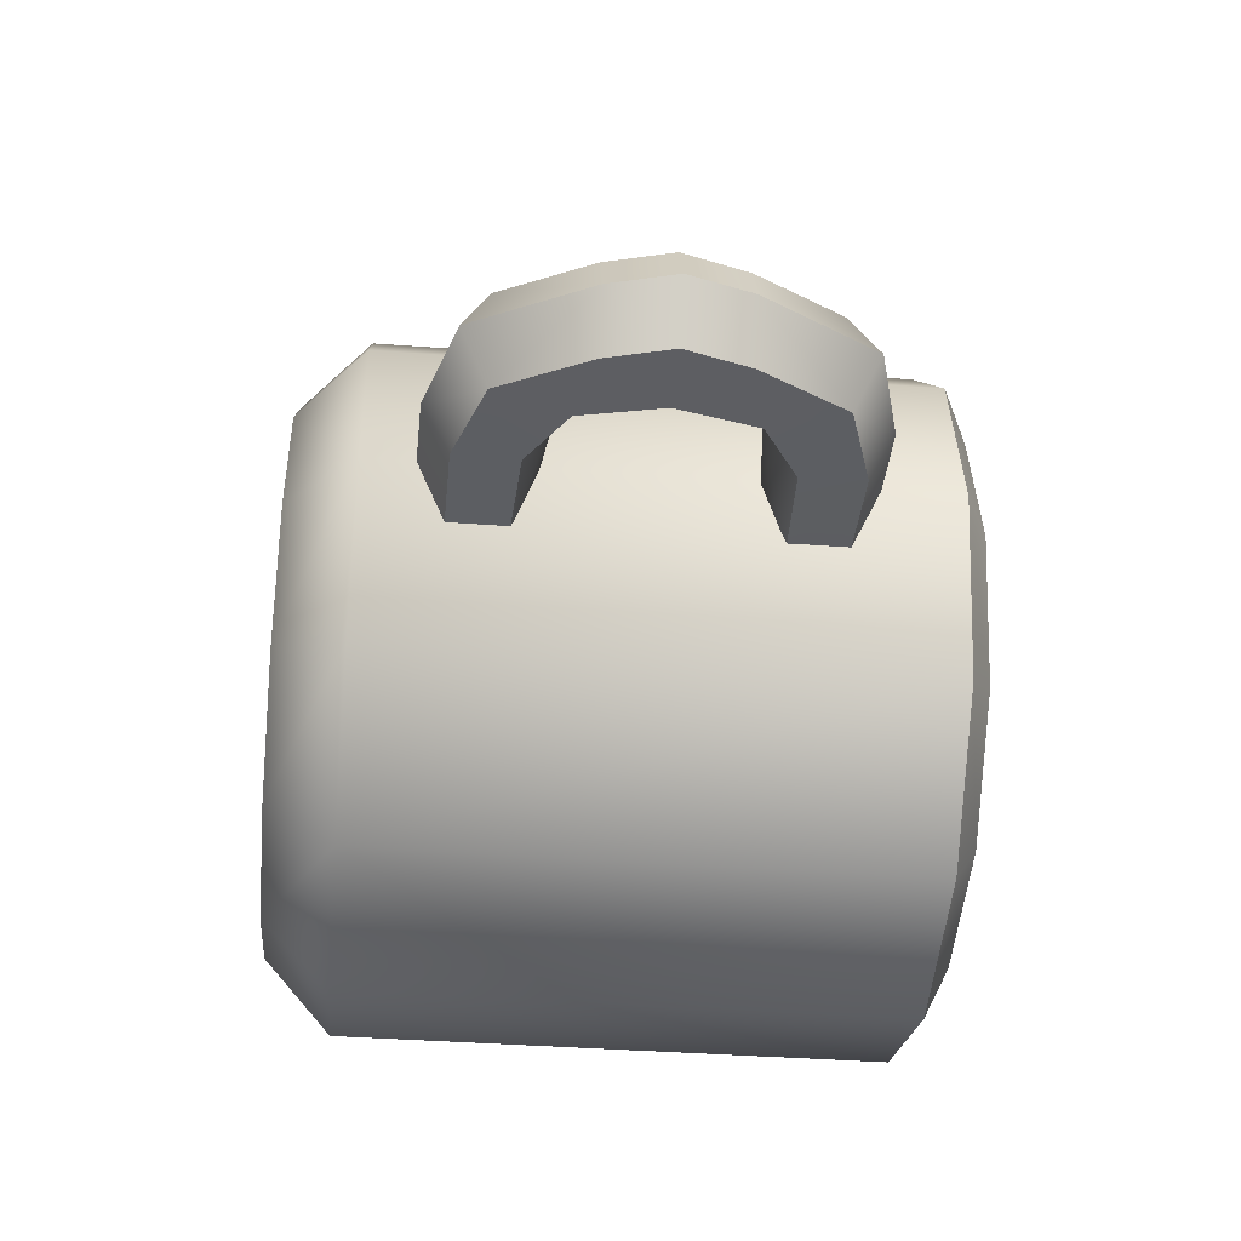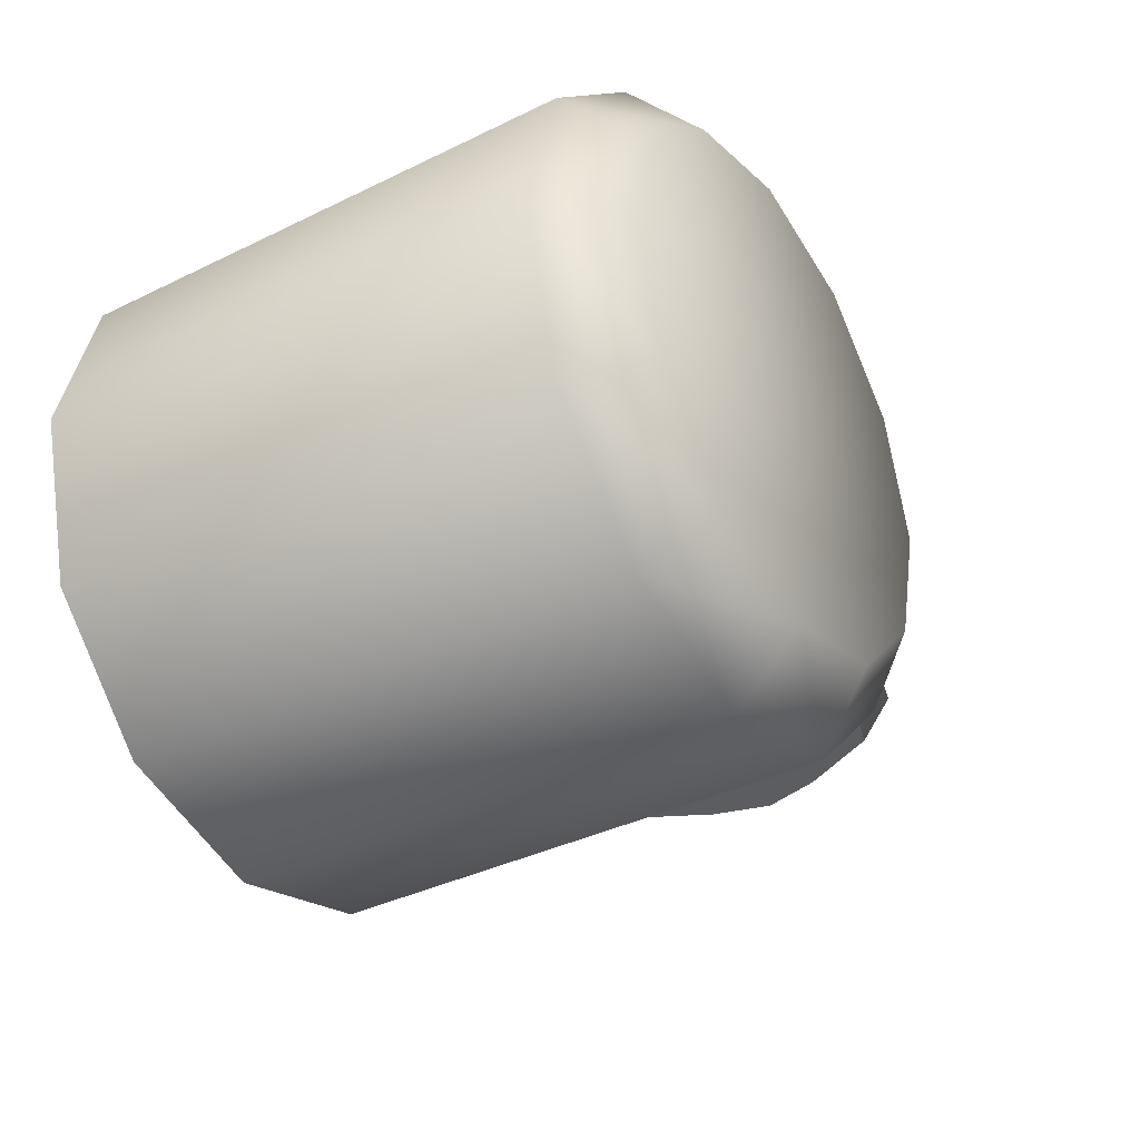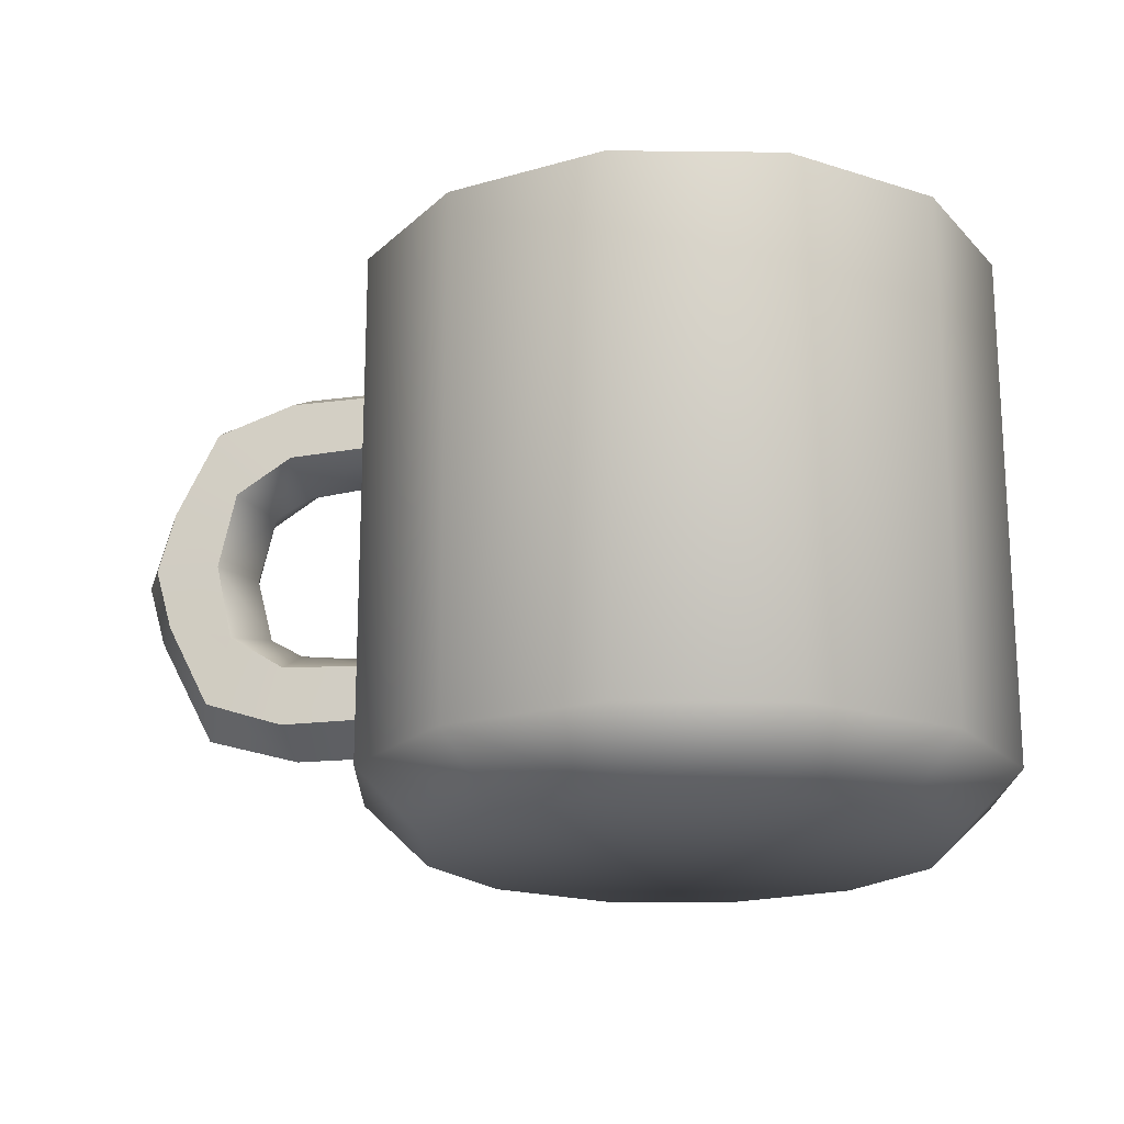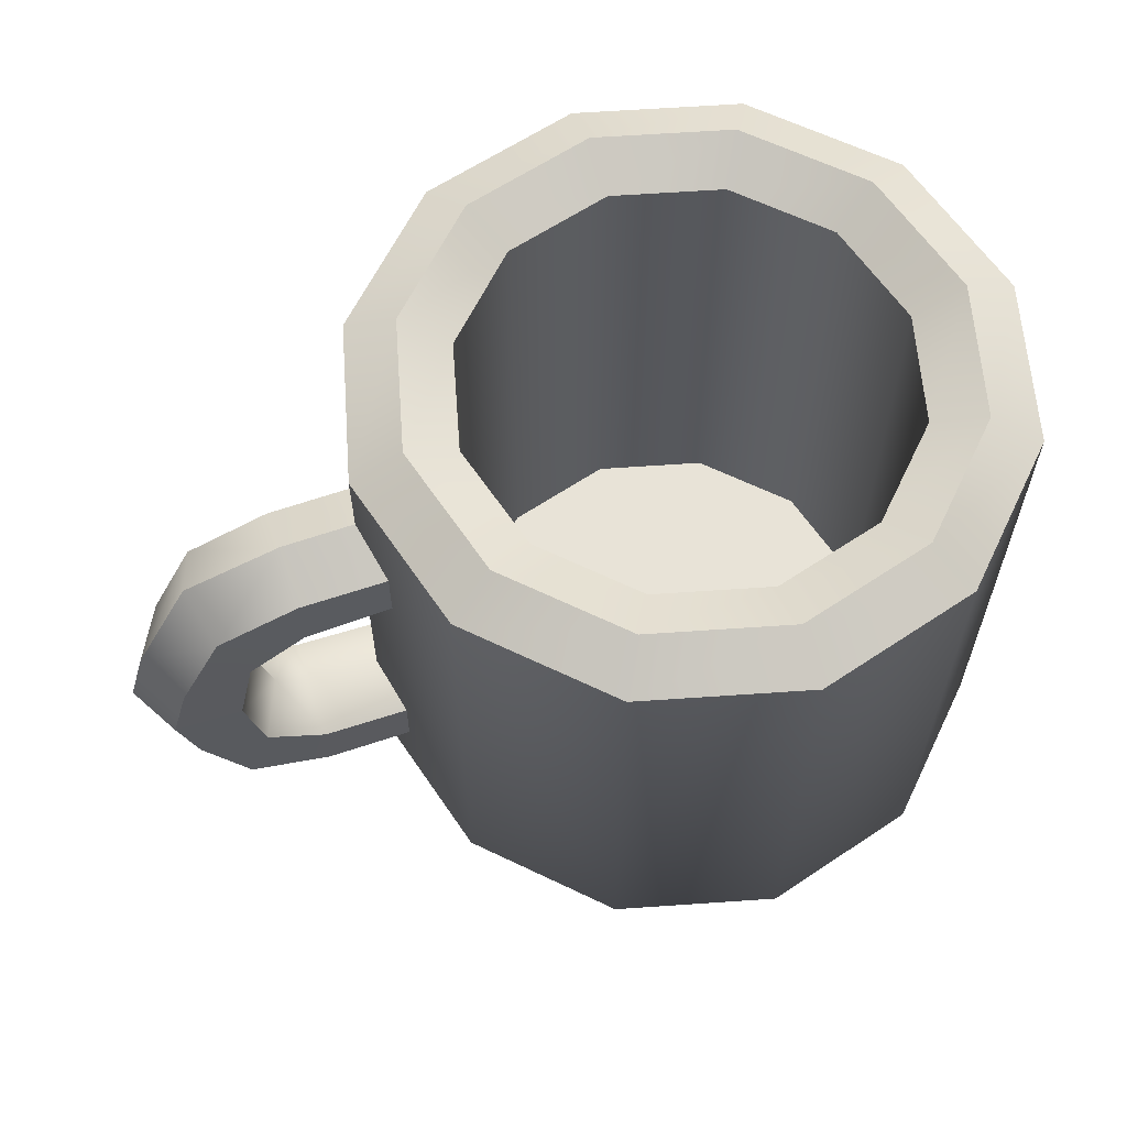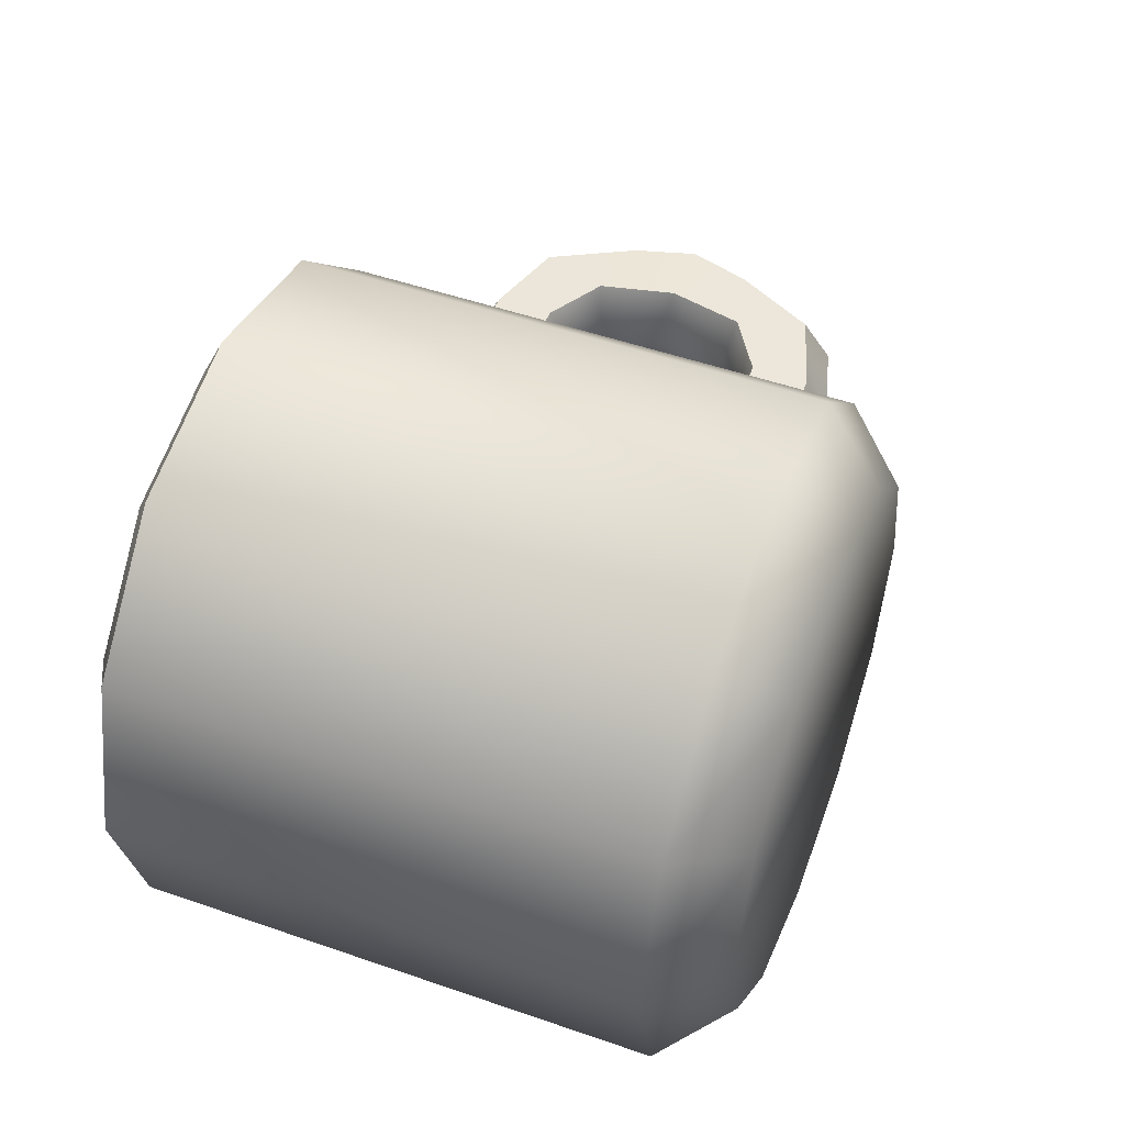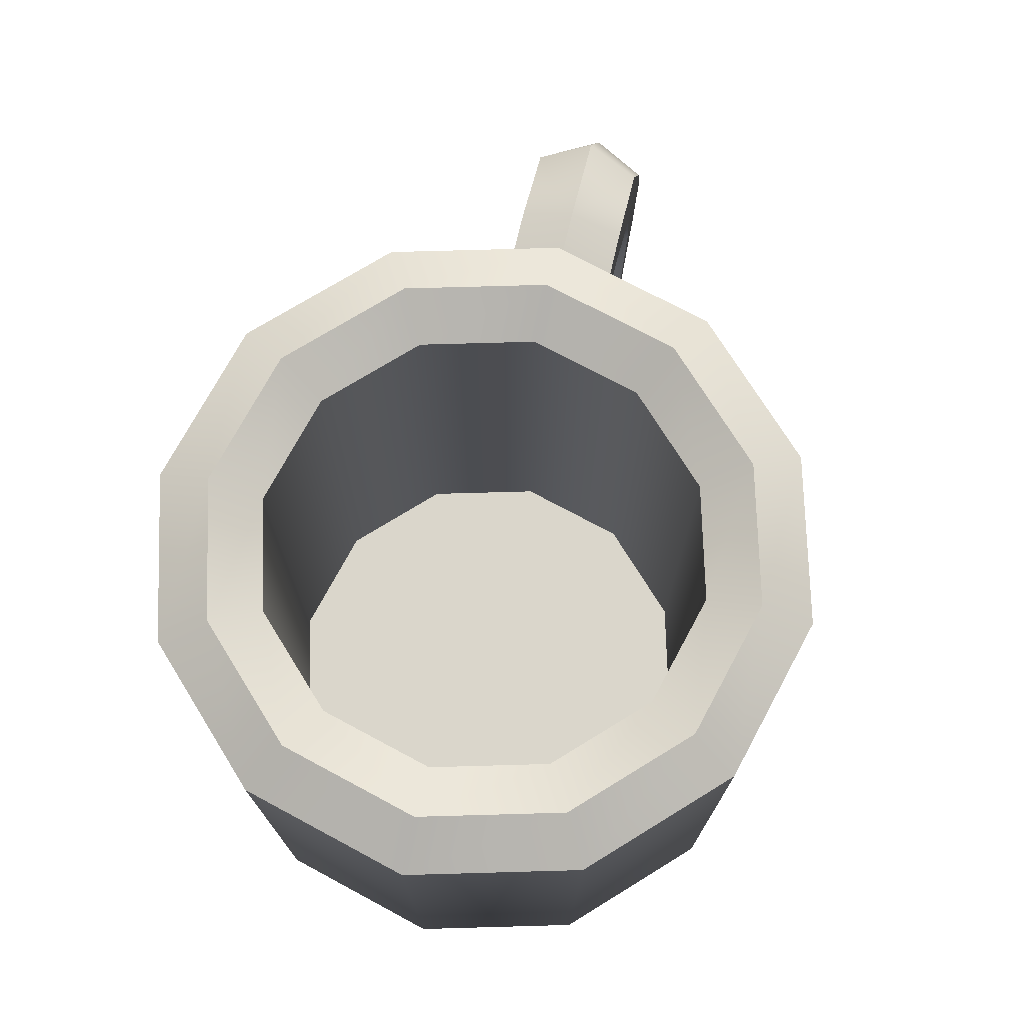
<metadata>
{"format":"obj","ext":"obj","renderer":"f3d","projection":"perspective","resolution":1024,"background":"white","views":[{"elev":-37.4,"azim":84.4,"up":"+Z"},{"elev":-37.2,"azim":-57.7,"up":"+Z"},{"elev":-18.7,"azim":-166.1,"up":"+Y"},{"elev":62.2,"azim":160.9,"up":"+Y"},{"elev":50.4,"azim":-69.2,"up":"+Z"},{"elev":73.8,"azim":-76.7,"up":"+Y"}]}
</metadata>
<code>
o mug_red
v 0 0.3353 -0.1875
v 0 0.03687 -0.1875
v -0.09314 0.03687 -0.1624
v 0.09314 0.03687 -0.1624
v -0.09314 0.3353 -0.1624
v -0.1613 0.3353 -0.09375
v 0.1863 0.03687 0
v 0.1613 0.3353 -0.09375
v 0.1863 0.3353 0
v 0.1613 0.03687 -0.09375
v 0.09314 0.3353 -0.1624
v 0.1613 0.03687 0.09375
v 0.1613 0.3353 0.09375
v 0.09314 0.3353 0.1624
v 0.09314 0.03687 0.1624
v -0 0.03687 0.1875
v -0 0.3353 0.1875
v -0.09314 0.3353 0.1624
v -0.09314 0.03687 0.1624
v -0.1613 0.03687 0.09375
v -0.1613 0.3353 0.09375
v -0.1863 0.3353 0
v -0.1863 0.03687 0
v -0.1613 0.03687 -0.09375
v 0 0.3353 -0.1273
v 0.06324 0.03687 -0.1103
v 0.06324 0.3353 -0.1103
v -0.06324 0.03687 -0.1103
v 0 0.03687 -0.1273
v 0.1095 0.03687 -0.06365
v 0.1095 0.3353 -0.06365
v 0 0.35 -0.1574
v 0.07819 0.35 -0.1363
v 0.09314 0.3353 -0.1624
v 0 0.3353 -0.1875
v -0.09314 0.3353 -0.1624
v -0.07819 0.35 -0.1363
v 0.1613 0.3353 -0.09375
v 0.1354 0.35 -0.0787
v 0.1863 0.3353 0
v 0.1354 0.35 0.0787
v 0.1613 0.3353 0.09375
v 0.1564 0.35 0
v 0.07819 0.35 0.1363
v 0.09314 0.3353 0.1624
v -0 0.35 0.1574
v -0 0.3353 0.1875
v -0.09314 0.3353 0.1624
v -0.07819 0.35 0.1363
v -0.1613 0.3353 0.09375
v -0.1354 0.35 0.0787
v -0.1564 0.35 0
v -0.1863 0.3353 0
v -0.1354 0.35 -0.0787
v -0.1613 0.3353 -0.09375
v -0.06324 0.03687 0.1103
v -0.1095 0.3353 0.06365
v -0.06324 0.3353 0.1103
v -0 0.03687 0.1273
v -0.1095 0.03687 0.06365
v -0.1265 0.03687 0
v -0.1265 0.3353 0
v 0.1095 0.3353 0.06365
v 0.06324 0.03687 0.1103
v 0.06324 0.3353 0.1103
v 0.1095 0.03687 0.06365
v -0 0.3353 0.1273
v 0.1265 0.03687 0
v -0.06324 0.3353 -0.1103
v -0.1095 0.03687 -0.06365
v 0.1265 0.3353 0
v -0.1095 0.3353 -0.06365
v 0 0 -0.1487
v 0.09314 0.03687 -0.1624
v 0.07385 0 -0.1288
v -0.09314 0.03687 -0.1624
v 0 0.03687 -0.1875
v 0.1613 0.03687 -0.09375
v 0.1279 0 -0.07434
v 0.1863 0.03687 0
v 0.1477 -0 0
v 0.1279 -0 0.07434
v 0.1613 0.03687 0.09375
v 0.09314 0.03687 0.1624
v 0.07385 -0 0.1288
v -0 0.03687 0.1875
v -0 -0 0.1487
v -0.09314 0.03687 0.1624
v -0.07385 -0 0.1288
v -0.1613 0.03687 0.09375
v -0.1279 -0 0.07434
v -0.1863 0.03687 0
v -0.1477 0 -0
v -0.1613 0.03687 -0.09375
v -0.1279 0 -0.07434
v -0.07385 0 -0.1288
v 0 0.3353 -0.1273
v -0.07819 0.35 -0.1363
v -0.06324 0.3353 -0.1103
v 0.07819 0.35 -0.1363
v 0 0.35 -0.1574
v 0.06324 0.3353 -0.1103
v -0.1354 0.35 -0.0787
v -0.1095 0.3353 -0.06365
v -0.1564 0.35 0
v -0.1265 0.3353 0
v -0.1095 0.3353 0.06365
v -0.1354 0.35 0.0787
v -0.06324 0.3353 0.1103
v -0.07819 0.35 0.1363
v -0 0.35 0.1574
v -0 0.3353 0.1273
v 0.07819 0.35 0.1363
v 0.06324 0.3353 0.1103
v 0.1354 0.35 0.0787
v 0.1095 0.3353 0.06365
v 0.1564 0.35 0
v 0.1265 0.3353 0
v 0.1095 0.3353 -0.06365
v 0.1354 0.35 -0.0787
v 0.2741 0.2616 0.03
v 0.299 0.2135 0.03001
v 0.3156 0.2134 0
v 0.2826 0.276 0
v 0.2271 0.1289 0
v 0.1706 0.111 -0.03039
v 0.1706 0.1225 0
v 0.2276 0.1134 -0.03081
v 0.2467 0.14 0
v 0.2278 0.07974 -0.03016
v 0.1706 0.0797 -0.03039
v 0.1706 0.111 -0.03039
v 0.2276 0.1134 -0.03081
v 0.2741 0.09495 -0.03
v 0.2741 0.09495 0.03
v 0.3156 0.1431 0
v 0.299 0.143 0.03001
v 0.2826 0.08051 0
v 0.3156 0.1431 0
v 0.2826 0.08051 0
v 0.2741 0.09495 -0.03
v 0.299 0.143 -0.03001
v 0.1706 0.111 0.03039
v 0.2276 0.1134 0.03081
v 0.2606 0.134 -0.03096
v 0.299 0.143 -0.03001
v 0.2706 0.1782 -0.03096
v 0.2278 0.07974 0.03016
v 0.1706 0.06442 0
v 0.2277 0.06495 0
v 0.1706 0.0797 0.03039
v 0.2741 0.09495 0.03
v 0.1706 0.2921 0
v 0.2278 0.2768 -0.03016
v 0.1706 0.2768 -0.03039
v 0.2277 0.2915 0
v 0.2741 0.2616 -0.03
v 0.1706 0.2455 0.03039
v 0.2271 0.2276 0
v 0.2276 0.2431 0.03081
v 0.1706 0.234 0
v 0.1706 0.2455 -0.03039
v 0.2276 0.2431 -0.03081
v 0.2467 0.2164 0
v 0.1706 0.2455 -0.03039
v 0.2278 0.2768 -0.03016
v 0.2276 0.2431 -0.03081
v 0.1706 0.2768 -0.03039
v 0.2741 0.2616 -0.03
v 0.2606 0.2225 -0.03096
v 0.1706 0.06442 0
v 0.2278 0.07974 -0.03016
v 0.2277 0.06495 0
v 0.1706 0.0797 -0.03039
v 0.2741 0.09495 -0.03
v 0.1706 0.111 0.03039
v 0.2278 0.07974 0.03016
v 0.2276 0.1134 0.03081
v 0.1706 0.0797 0.03039
v 0.2741 0.09495 0.03
v 0.2606 0.134 0.03096
v 0.2278 0.2768 0.03016
v 0.1706 0.2455 0.03039
v 0.2276 0.2431 0.03081
v 0.1706 0.2768 0.03039
v 0.2741 0.2616 0.03
v 0.299 0.2135 -0.03001
v 0.299 0.2135 0.03001
v 0.2606 0.2225 0.03096
v 0.2706 0.1782 0.03096
v 0.309 0.1782 0.03001
v 0.3156 0.2134 0
v 0.2741 0.2616 -0.03
v 0.2826 0.276 0
v 0.299 0.2135 -0.03001
v 0.309 0.1782 0.03001
v 0.3156 0.2134 0
v 0.299 0.2135 0.03001
v 0.3156 0.1431 0
v 0.3256 0.1782 0
v 0.299 0.143 0.03001
v 0.299 0.143 0.03001
v 0.2606 0.134 0.03096
v 0.2706 0.1782 0.03096
v 0.2467 0.14 0
v 0.2567 0.1782 0
v 0.2467 0.2164 0
v 0.2706 0.1782 -0.03096
v 0.2606 0.134 -0.03096
v 0.309 0.1782 -0.03001
v 0.3156 0.2134 0
v 0.309 0.1782 -0.03001
v 0.299 0.2135 -0.03001
v 0.3256 0.1782 0
v 0.3156 0.1431 0
v 0.2741 0.2616 0.03
v 0.2277 0.2915 0
v 0.2278 0.2768 0.03016
v 0.2826 0.276 0
v 0.1706 0.2921 0
v 0.1706 0.2768 0.03039
v 0.2606 0.2225 0.03096
v 0.2606 0.2225 -0.03096
v 0.2826 0.08051 0
v 0.2606 0.134 0.03096
v 0.2606 0.134 -0.03096
v 0.2826 0.08051 0
v 0.2826 0.276 0
v -0 0 -0
v -0.1279 -0 0.07434
v -0.1477 0 -0
v -0.1279 0 -0.07434
v -0.07385 0 -0.1288
v 0 0 -0.1487
v -0.07385 -0 0.1288
v -0 -0 0.1487
v 0.07385 -0 0.1288
v 0.1279 -0 0.07434
v 0.1477 -0 0
v 0.1279 0 -0.07434
v 0.07385 0 -0.1288
v 0 0.03687 0
v 0.06324 0.03687 -0.1103
v 0 0.03687 -0.1273
v 0.1095 0.03687 -0.06365
v 0.1265 0.03687 0
v 0.1095 0.03687 0.06365
v 0.06324 0.03687 0.1103
v -0 0.03687 0.1273
v -0.06324 0.03687 0.1103
v -0.1095 0.03687 0.06365
v -0.1265 0.03687 0
v -0.1095 0.03687 -0.06365
v -0.06324 0.03687 -0.1103
v 0.299 0.143 -0.03001
v 0.2606 0.2225 -0.03096
v 0.2606 0.2225 0.03096
f 1 2 3
f 1 4 2
f 3 5 1
f 3 6 5
f 7 8 9
f 8 7 10
f 8 4 11
f 8 10 4
f 9 12 7
f 12 9 13
f 14 15 12
f 14 12 13
f 14 16 15
f 16 14 17
f 16 18 19
f 18 16 17
f 18 20 19
f 20 18 21
f 20 22 23
f 22 20 21
f 23 6 24
f 6 23 22
f 6 3 24
f 25 26 27
f 25 28 29
f 26 25 29
f 27 30 31
f 4 1 11
f 32 33 34
f 32 34 35
f 32 36 37
f 38 34 33
f 38 33 39
f 40 41 42
f 40 39 43
f 40 38 39
f 41 40 43
f 42 44 45
f 44 42 41
f 45 46 47
f 46 45 44
f 48 47 46
f 48 46 49
f 49 50 48
f 50 49 51
f 51 52 53
f 51 53 50
f 53 54 55
f 54 53 52
f 55 37 36
f 37 55 54
f 36 32 35
f 56 57 58
f 56 58 59
f 57 56 60
f 57 61 62
f 63 64 65
f 64 63 66
f 65 59 67
f 66 63 68
f 69 28 25
f 69 70 28
f 30 27 26
f 31 30 71
f 61 57 60
f 62 70 72
f 59 65 64
f 59 58 67
f 71 68 63
f 68 71 30
f 70 62 61
f 70 69 72
f 73 74 75
f 73 76 77
f 74 73 77
f 75 78 79
f 78 75 74
f 79 80 81
f 80 79 78
f 80 82 81
f 82 80 83
f 83 84 85
f 85 82 83
f 84 86 87
f 84 87 85
f 87 88 89
f 88 87 86
f 89 90 91
f 90 89 88
f 91 92 93
f 92 94 95
f 92 95 93
f 92 91 90
f 94 96 95
f 96 94 76
f 76 73 96
f 97 98 99
f 97 100 101
f 97 102 100
f 98 97 101
f 99 103 104
f 103 99 98
f 104 105 106
f 105 104 103
f 107 106 105
f 107 105 108
f 108 109 107
f 109 108 110
f 110 111 112
f 110 112 109
f 112 113 114
f 113 112 111
f 114 115 116
f 115 114 113
f 116 117 118
f 117 119 118
f 117 120 119
f 117 116 115
f 120 100 102
f 120 102 119
f 121 122 123
f 123 124 121
f 125 126 127
f 126 125 128
f 128 125 129
f 130 131 132
f 130 132 133
f 133 134 130
f 135 136 137
f 136 135 138
f 139 140 141
f 139 141 142
f 143 144 125
f 143 125 127
f 144 129 125
f 145 146 134
f 146 145 147
f 134 133 145
f 148 149 150
f 148 151 149
f 150 152 148
f 153 154 155
f 153 156 154
f 156 157 154
f 158 159 160
f 159 158 161
f 159 161 162
f 159 162 163
f 160 159 164
f 163 164 159
f 165 166 167
f 166 165 168
f 166 169 167
f 167 169 170
f 171 172 173
f 172 171 174
f 173 172 175
f 176 177 178
f 177 176 179
f 178 180 181
f 182 183 184
f 182 185 183
f 184 186 182
f 170 169 187
f 187 147 170
f 188 186 189
f 188 190 191
f 186 184 189
f 189 190 188
f 192 193 194
f 193 192 195
f 196 197 198
f 196 199 200
f 199 196 201
f 190 202 191
f 202 190 181
f 203 204 205
f 204 206 205
f 204 207 206
f 205 208 209
f 206 207 208
f 208 205 206
f 147 187 210
f 147 210 146
f 211 212 213
f 212 211 214
f 214 215 212
f 180 178 177
f 180 202 181
f 216 217 218
f 217 216 219
f 218 220 221
f 222 160 164
f 164 163 223
f 152 150 224
f 129 144 225
f 129 226 128
f 227 173 175
f 157 156 228
f 220 218 217
f 229 230 231
f 229 231 232
f 229 232 233
f 229 233 234
f 229 235 230
f 229 236 235
f 229 237 236
f 229 238 237
f 229 239 238
f 229 240 239
f 229 241 240
f 229 234 241
f 242 243 244
f 242 245 243
f 242 246 245
f 242 247 246
f 242 248 247
f 242 249 248
f 242 250 249
f 242 251 250
f 242 252 251
f 242 253 252
f 242 254 253
f 242 244 254
f 215 255 212
f 207 256 208
f 207 204 257
f 197 196 200

</code>
